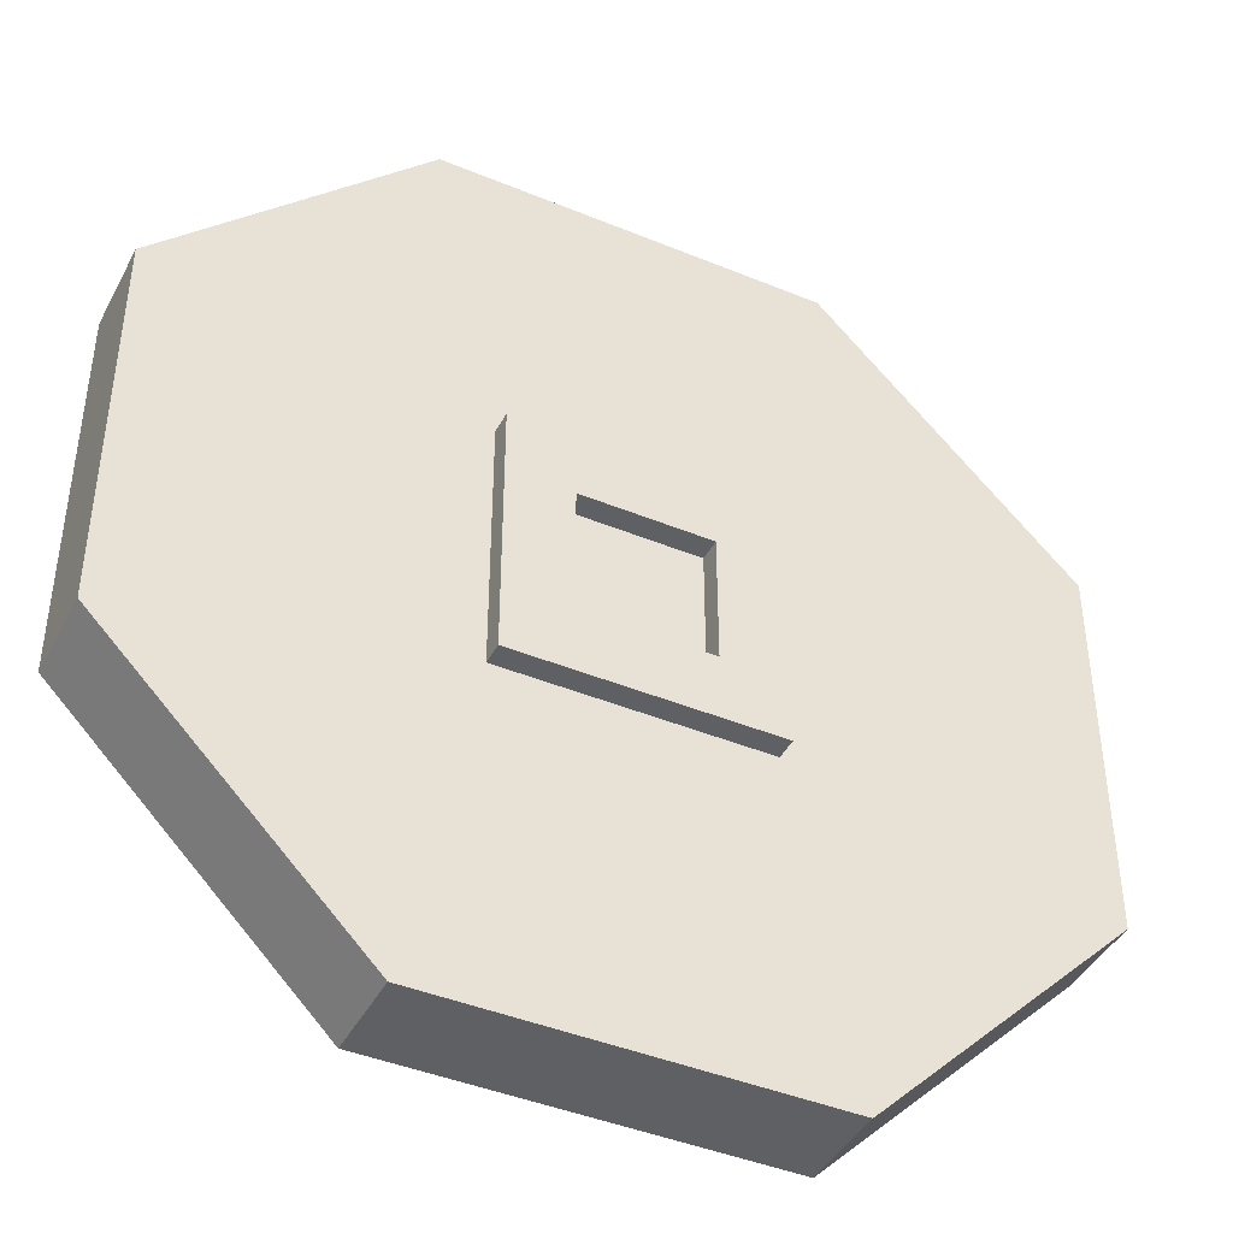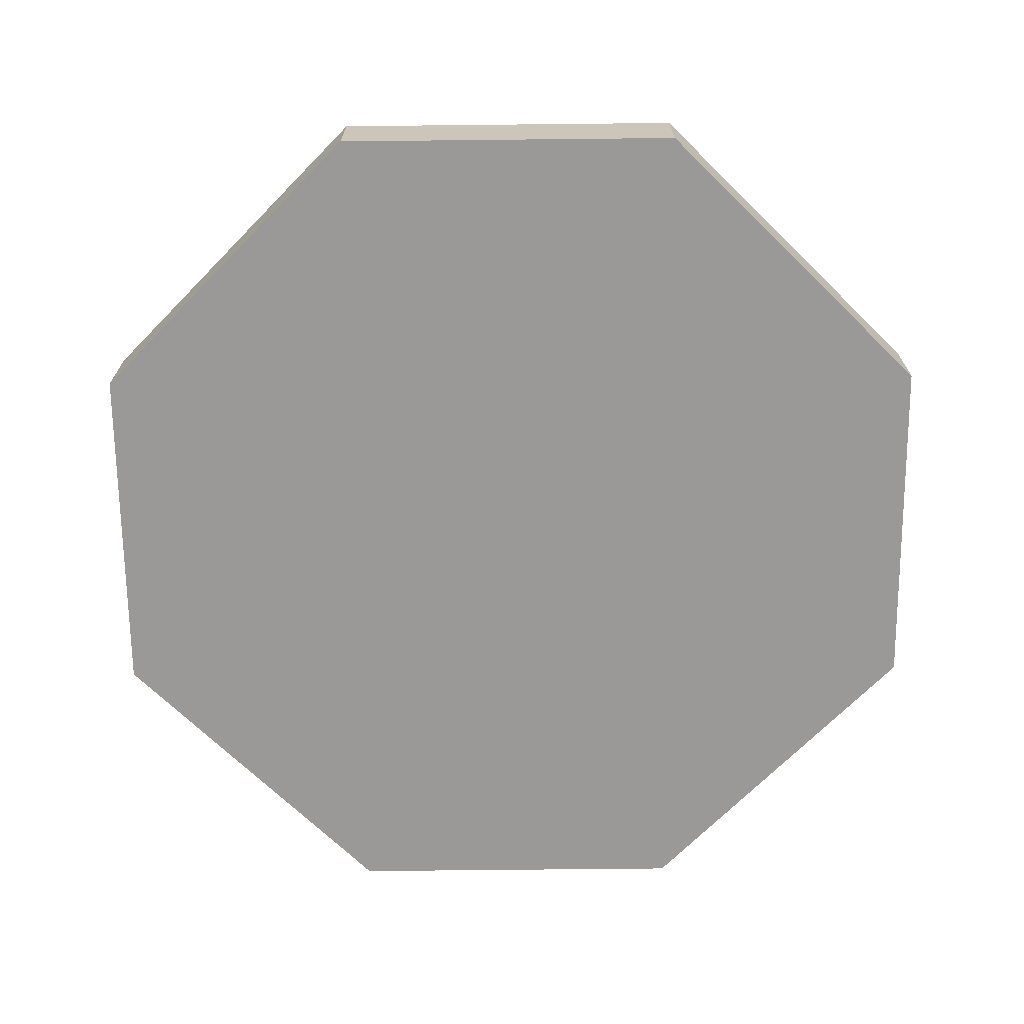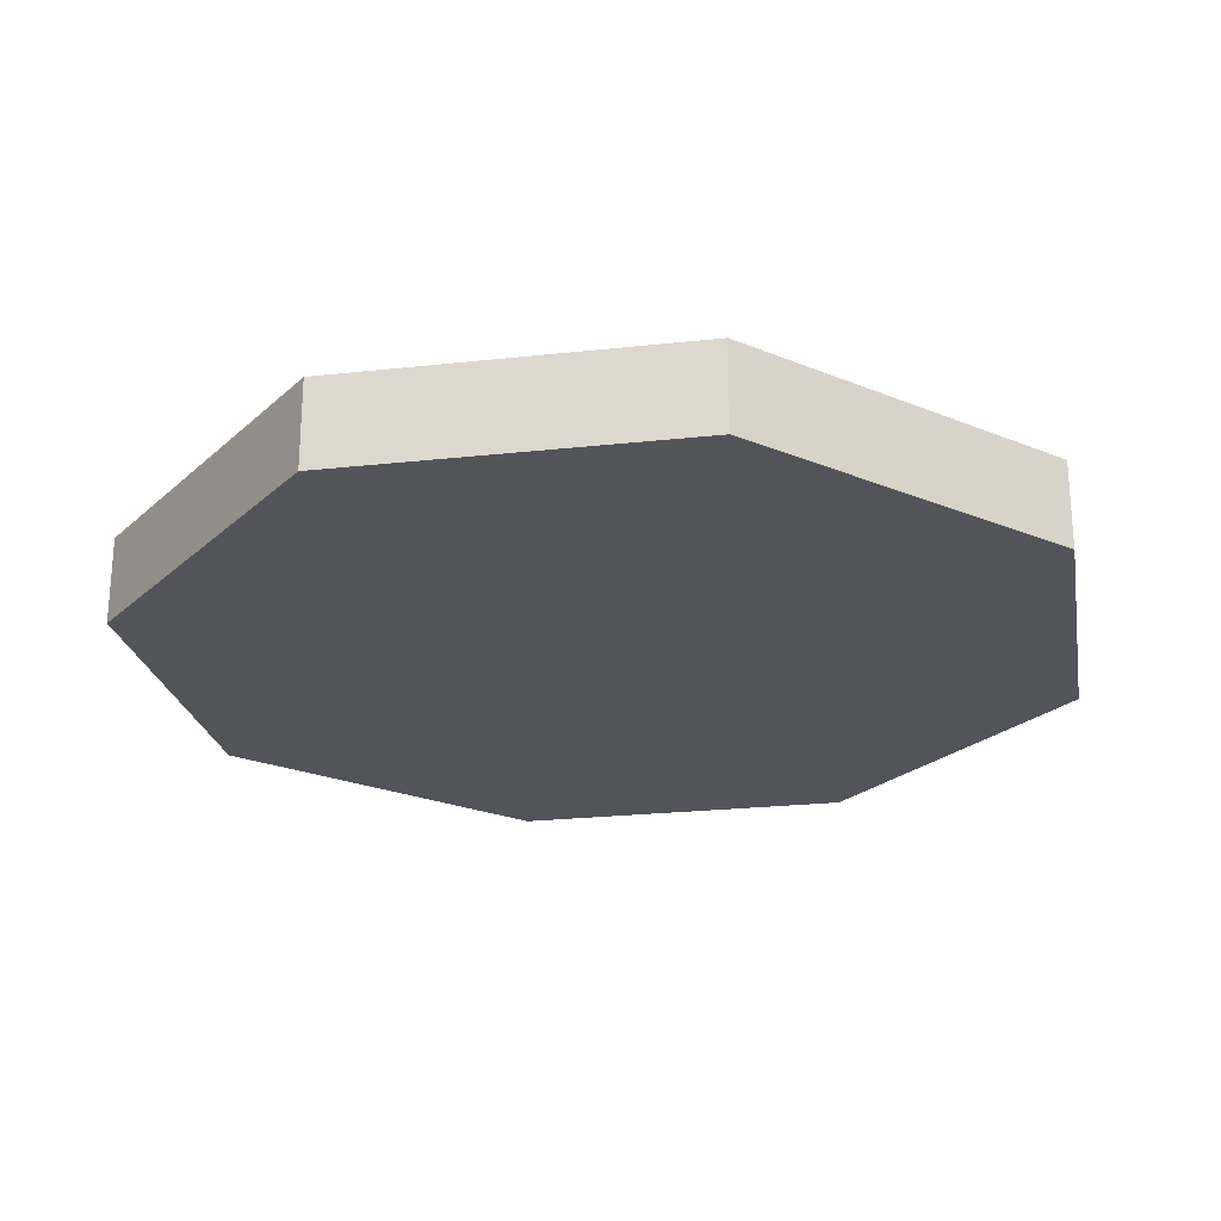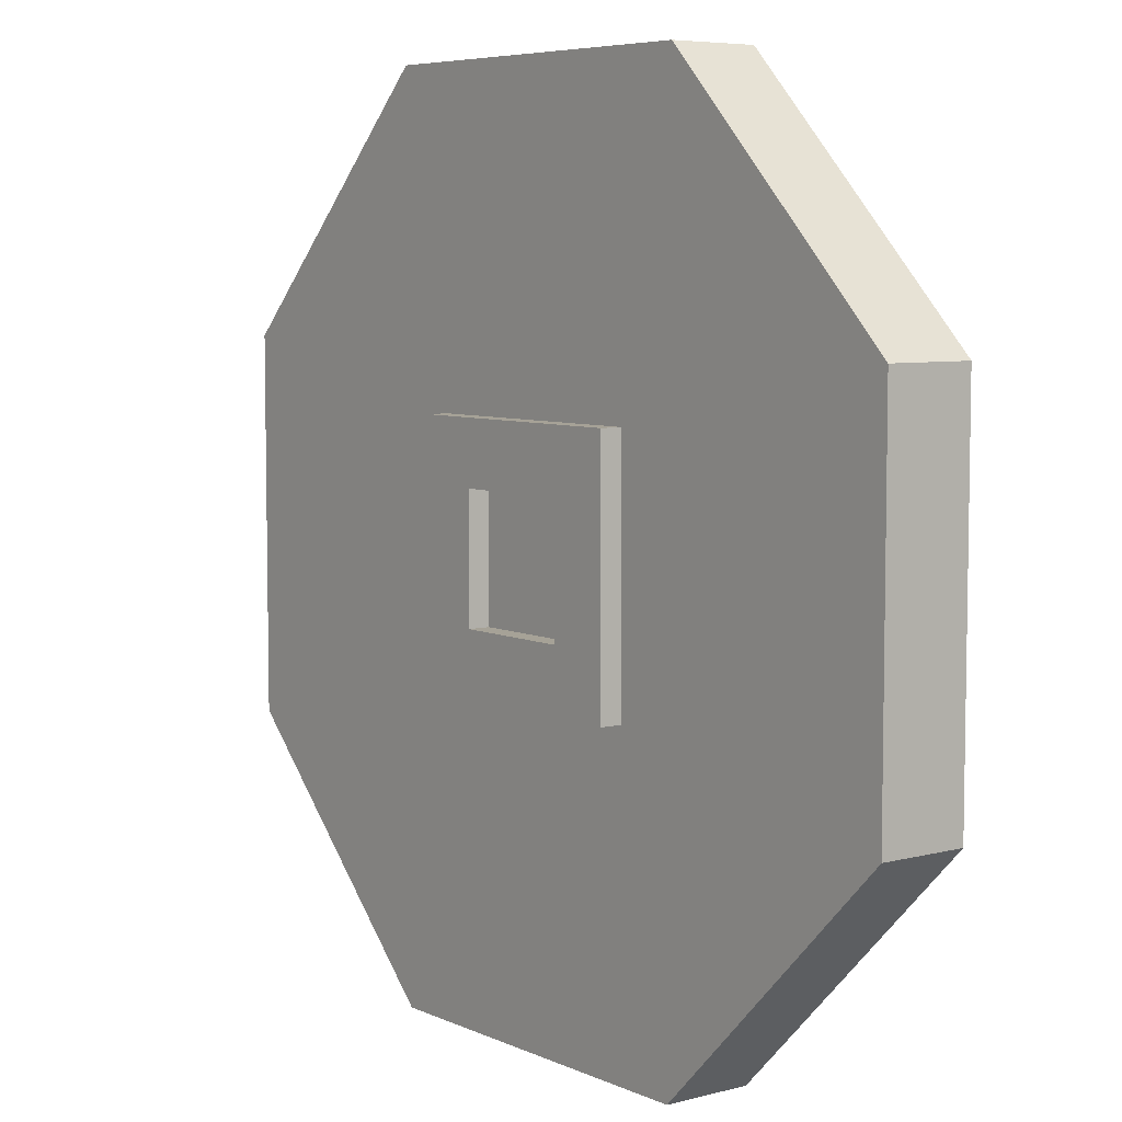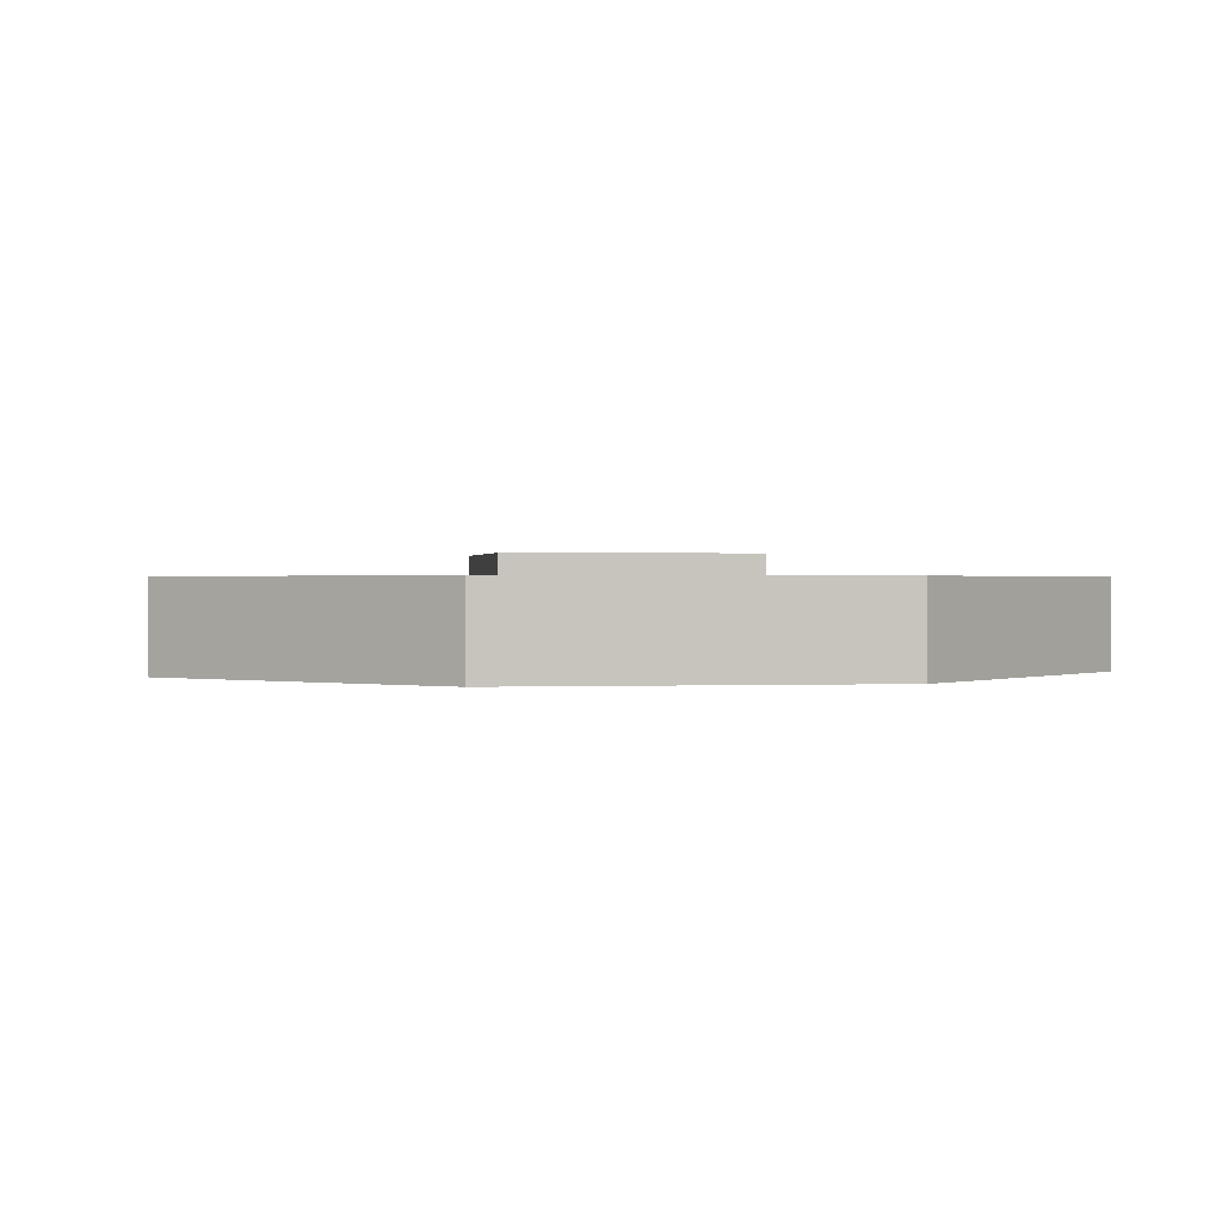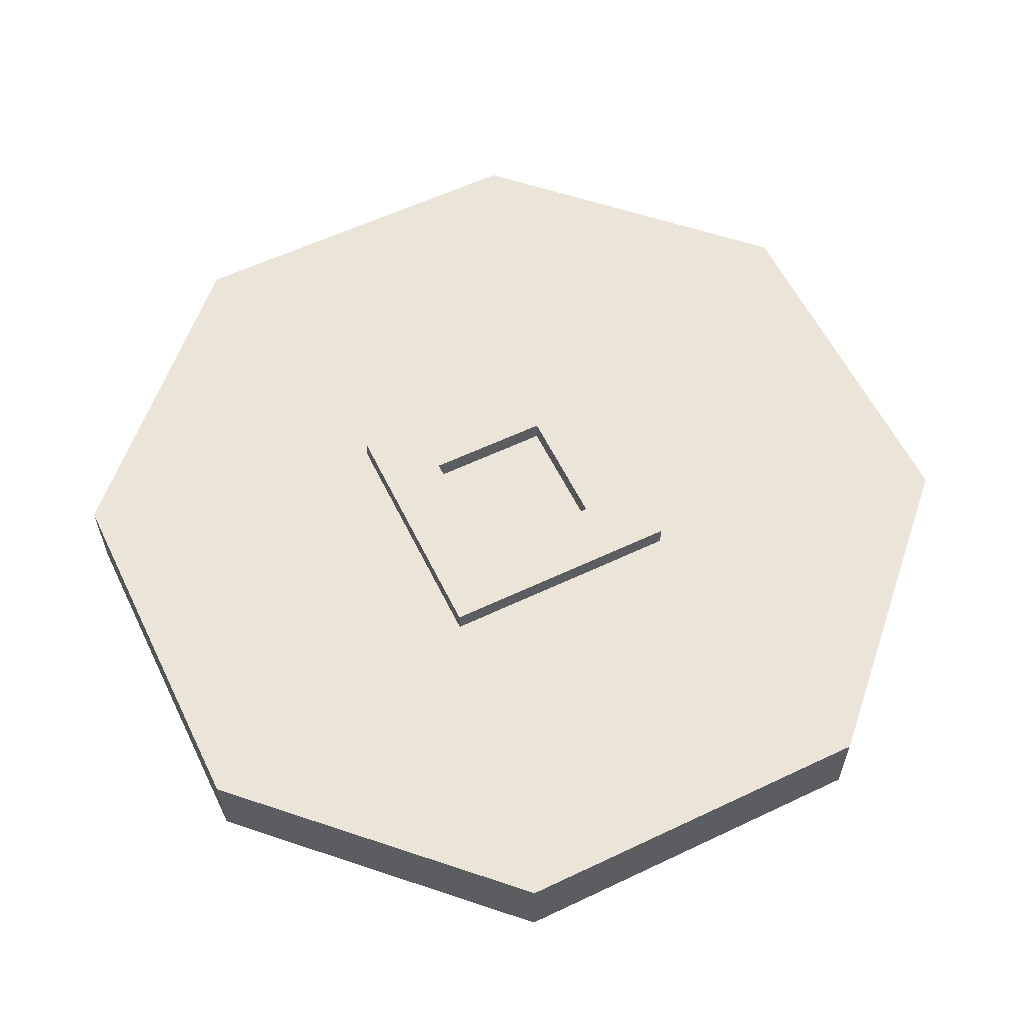
<metadata>
{"format":"obj","ext":"obj","renderer":"f3d","projection":"perspective","resolution":1024,"background":"white","views":[{"elev":-42.7,"azim":153.8,"up":"+Z"},{"elev":-69.1,"azim":-134.4,"up":"+Y"},{"elev":-23.9,"azim":55.4,"up":"+Y"},{"elev":6.4,"azim":-127.6,"up":"+Z"},{"elev":0.6,"azim":170.7,"up":"+Y"},{"elev":59.1,"azim":64.0,"up":"+Y"}]}
</metadata>
<code>
o Cube_Cube.002
v -0.5 -0.4 0.2143
v -0.5 -0.4 0.07143
v -0.5 -0.4 -0.07143
v -0.5 -0.4 -0.2143
v -0.5 -0.5 -0.2143
v -0.5 -0.5 -0.07143
v -0.5 -0.5 0.07143
v -0.5 -0.5 0.2143
v -0.2143 -0.4 -0.5
v -0.07143 -0.4 -0.5
v 0.07143 -0.4 -0.5
v 0.2143 -0.4 -0.5
v 0.2143 -0.5 -0.5
v 0.07143 -0.5 -0.5
v -0.07143 -0.5 -0.5
v -0.2143 -0.5 -0.5
v 0.5 -0.4 -0.2143
v 0.5 -0.4 -0.07143
v 0.5 -0.4 0.07143
v 0.5 -0.4 0.2143
v 0.5 -0.5 0.2143
v 0.5 -0.5 0.07143
v 0.5 -0.5 -0.07143
v 0.5 -0.5 -0.2143
v 0.2143 -0.4 0.5
v 0.07143 -0.4 0.5
v -0.07143 -0.4 0.5
v -0.2143 -0.4 0.5
v -0.2143 -0.5 0.5
v -0.07143 -0.5 0.5
v 0.07143 -0.5 0.5
v 0.2143 -0.5 0.5
v 0.3571 -0.4 0.3571
v 0.2143 -0.4 0.3571
v 0.07143 -0.4 0.3571
v -0.07143 -0.4 0.3571
v -0.2143 -0.4 0.3571
v -0.3571 -0.4 0.3571
v 0.3571 -0.4 0.2143
v 0.2143 -0.4 0.2143
v 0.07143 -0.4 0.2143
v -0.07143 -0.4 0.2143
v -0.2143 -0.4 0.2143
v -0.3571 -0.4 0.2143
v 0.3571 -0.4 0.07143
v 0.2143 -0.4 0.07143
v 0.07143 -0.4 0.07143
v -0.07143 -0.4 0.07143
v -0.2143 -0.4 0.07143
v -0.3571 -0.4 0.07143
v 0.3571 -0.4 -0.07143
v 0.2143 -0.4 -0.07143
v 0.07143 -0.4 -0.07143
v -0.07143 -0.4 -0.07143
v -0.2143 -0.4 -0.07143
v -0.3571 -0.4 -0.07143
v 0.3571 -0.4 -0.2143
v 0.2143 -0.4 -0.2143
v 0.07143 -0.4 -0.2143
v -0.07143 -0.4 -0.2143
v -0.2143 -0.4 -0.2143
v -0.3571 -0.4 -0.2143
v 0.3571 -0.4 -0.3571
v 0.2143 -0.4 -0.3571
v 0.07143 -0.4 -0.3571
v -0.07143 -0.4 -0.3571
v -0.2143 -0.4 -0.3571
v -0.3571 -0.4 -0.3571
v -0.3571 -0.5 0.3571
v -0.2143 -0.5 0.3571
v -0.07143 -0.5 0.3571
v 0.07143 -0.5 0.3571
v 0.2143 -0.5 0.3571
v 0.3571 -0.5 0.3571
v -0.3571 -0.5 0.2143
v -0.2143 -0.5 0.2143
v -0.07143 -0.5 0.2143
v 0.07143 -0.5 0.2143
v 0.2143 -0.5 0.2143
v 0.3571 -0.5 0.2143
v -0.3571 -0.5 0.07143
v -0.2143 -0.5 0.07143
v -0.07143 -0.5 0.07143
v 0.07143 -0.5 0.07143
v 0.2143 -0.5 0.07143
v 0.3571 -0.5 0.07143
v -0.3571 -0.5 -0.07143
v -0.2143 -0.5 -0.07143
v -0.07143 -0.5 -0.07143
v 0.07143 -0.5 -0.07143
v 0.2143 -0.5 -0.07143
v 0.3571 -0.5 -0.07143
v -0.3571 -0.5 -0.2143
v -0.2143 -0.5 -0.2143
v -0.07143 -0.5 -0.2143
v 0.07143 -0.5 -0.2143
v 0.2143 -0.5 -0.2143
v 0.3571 -0.5 -0.2143
v -0.3571 -0.5 -0.3571
v -0.2143 -0.5 -0.3571
v -0.07143 -0.5 -0.3571
v 0.07143 -0.5 -0.3571
v 0.2143 -0.5 -0.3571
v 0.3571 -0.5 -0.3571
v 0.1429 -0.4 0.2143
v 0 -0.4 0.2143
v -0.1429 -0.4 0.2143
v 0.1429 -0.4 0.07143
v 0 -0.4 0.07143
v -0.1429 -0.4 0.07143
v 0.1429 -0.4 -0.07143
v 0 -0.4 -0.07143
v -0.1429 -0.4 -0.07143
v 0.1429 -0.4 -0.2143
v 0 -0.4 -0.2143
v -0.1429 -0.4 -0.2143
v 0.2143 -0.4 0.1429
v 0.07143 -0.4 0.1429
v -0.07143 -0.4 0.1429
v -0.2143 -0.4 0.1429
v 0.2143 -0.4 0
v 0.07143 -0.4 0
v -0.07143 -0.4 0
v -0.2143 -0.4 0
v 0.2143 -0.4 -0.1429
v 0.07143 -0.4 -0.1429
v -0.07143 -0.4 -0.1429
v -0.2143 -0.4 -0.1429
v -0.1429 -0.4 -0.1429
v 0 -0.4 -0.1429
v 0.1429 -0.4 -0.1429
v -0.1429 -0.4 0
v 0 -0.4 0
v 0.1429 -0.4 0
v -0.1429 -0.4 0.1429
v 0 -0.4 0.1429
v 0.1429 -0.4 0.1429
v 0.1429 -0.375 0.07143
v 0.07143 -0.375 0.07143
v 0 -0.375 0.07143
v -0.07143 -0.375 0.07143
v 0.1429 -0.375 -0.07143
v 0.07143 -0.375 -0.07143
v 0 -0.375 -0.07143
v -0.07143 -0.375 -0.07143
v 0.07143 -0.375 0
v -0.07143 -0.375 0
v 0.07143 -0.375 -0.1429
v -0.07143 -0.375 -0.1429
v -0.1429 -0.375 0.07143
v -0.1429 -0.375 -0.07143
v 0.07143 -0.375 0.1429
v -0.07143 -0.375 0.1429
v -0.1429 -0.375 -0.1429
v 0 -0.375 -0.1429
v 0.1429 -0.375 -0.1429
v -0.1429 -0.375 0
v 0.1429 -0.375 0
v -0.1429 -0.375 0.1429
v 0 -0.375 0.1429
v 0.1429 -0.375 0.1429
f 25 33 34
f 75 69 8
f 5 99 93
f 38 28 37
f 50 2 1
f 56 3 2
f 62 4 3
f 1 38 44
f 98 104 24
f 34 35 26
f 35 36 27
f 36 37 28
f 39 40 34
f 34 40 105
f 35 41 106
f 36 42 107
f 43 44 38
f 19 45 39
f 39 45 117
f 137 161 152
f 129 154 149
f 110 49 120
f 44 120 50
f 18 51 45
f 45 51 121
f 123 147 141
f 112 54 123
f 113 55 124
f 50 124 56
f 17 57 51
f 51 57 125
f 114 59 126
f 115 60 127
f 116 61 128
f 56 128 62
f 104 63 17
f 63 64 58
f 114 64 65
f 115 65 66
f 116 66 67
f 67 68 62
f 99 16 100
f 12 63 104
f 12 11 65
f 11 10 66
f 10 9 67
f 4 62 68
f 104 103 13
f 86 22 21
f 92 23 22
f 98 24 23
f 33 74 21
f 70 71 30
f 71 72 31
f 72 73 32
f 74 32 73
f 75 76 70
f 76 77 71
f 77 78 72
f 78 79 73
f 79 80 74
f 7 81 75
f 81 82 76
f 82 83 77
f 83 84 78
f 84 85 79
f 85 86 80
f 6 87 81
f 87 88 82
f 88 89 83
f 89 90 84
f 90 91 85
f 91 92 86
f 5 93 87
f 93 94 88
f 94 95 89
f 95 96 90
f 96 97 91
f 97 98 92
f 67 9 68
f 99 100 94
f 100 101 95
f 101 102 96
f 102 103 97
f 103 104 98
f 28 38 69
f 99 68 9
f 16 15 101
f 15 14 102
f 14 13 103
f 17 63 57
f 74 80 21
f 26 31 32
f 27 30 31
f 28 29 30
f 29 69 70
f 33 20 39
f 18 23 24
f 19 22 23
f 20 21 22
f 74 33 25
f 68 99 5
f 10 15 16
f 11 14 15
f 12 13 14
f 12 64 63
f 2 7 8
f 3 6 7
f 4 5 6
f 69 38 1
f 129 128 55
f 111 142 158
f 60 116 129
f 110 150 157
f 119 153 159
f 59 115 130
f 130 155 148
f 125 131 111
f 58 114 131
f 132 124 49
f 54 145 147
f 53 143 144
f 133 123 48
f 122 133 109
f 53 112 133
f 135 159 150
f 121 134 108
f 52 111 134
f 135 120 43
f 119 135 107
f 118 152 160
f 136 119 42
f 118 136 106
f 112 144 145
f 137 118 41
f 117 137 105
f 46 108 137
f 138 139 152
f 140 141 153
f 142 143 146
f 149 154 151
f 155 149 145
f 148 155 144
f 156 148 143
f 147 157 150
f 145 151 157
f 158 146 139
f 141 150 159
f 139 140 160
f 131 156 142
f 126 148 156
f 136 160 153
f 122 146 143
f 127 149 155
f 132 157 151
f 108 138 161
f 48 141 140
f 109 140 139
f 113 151 154
f 134 158 138
f 47 139 146
f 44 50 1
f 50 56 2
f 56 62 3
f 25 34 26
f 26 35 27
f 27 36 28
f 33 39 34
f 105 35 34
f 35 105 41
f 106 36 35
f 36 106 42
f 107 37 36
f 37 107 43
f 37 43 38
f 20 19 39
f 117 40 39
f 45 46 117
f 118 137 152
f 127 129 149
f 135 110 120
f 120 44 43
f 120 49 50
f 19 18 45
f 121 46 45
f 51 52 121
f 48 123 141
f 133 112 123
f 132 113 124
f 124 50 49
f 124 55 56
f 18 17 51
f 125 52 51
f 57 58 125
f 131 114 126
f 130 115 127
f 129 116 128
f 128 56 55
f 128 61 62
f 24 104 17
f 57 63 58
f 64 114 58
f 114 65 59
f 65 115 59
f 115 66 60
f 66 116 60
f 116 67 61
f 61 67 62
f 13 12 104
f 64 12 65
f 65 11 66
f 66 10 67
f 80 86 21
f 86 92 22
f 92 98 23
f 20 33 21
f 29 70 30
f 30 71 31
f 31 72 32
f 69 75 70
f 70 76 71
f 71 77 72
f 72 78 73
f 73 79 74
f 8 7 75
f 75 81 76
f 76 82 77
f 77 83 78
f 78 84 79
f 79 85 80
f 7 6 81
f 81 87 82
f 82 88 83
f 83 89 84
f 84 90 85
f 85 91 86
f 6 5 87
f 87 93 88
f 88 94 89
f 89 95 90
f 90 96 91
f 91 97 92
f 93 99 94
f 94 100 95
f 95 101 96
f 96 102 97
f 97 103 98
f 29 28 69
f 16 99 9
f 100 16 101
f 101 15 102
f 102 14 103
f 25 26 32
f 26 27 31
f 27 28 30
f 17 18 24
f 18 19 23
f 19 20 22
f 32 74 25
f 4 68 5
f 9 10 16
f 10 11 15
f 11 12 14
f 1 2 8
f 2 3 7
f 3 4 6
f 8 69 1
f 113 129 55
f 134 111 158
f 127 60 129
f 132 110 157
f 135 119 159
f 126 59 130
f 126 130 148
f 52 125 111
f 125 58 131
f 110 132 49
f 123 54 147
f 112 53 144
f 109 133 48
f 47 122 109
f 122 53 133
f 110 135 150
f 46 121 108
f 121 52 134
f 107 135 43
f 42 119 107
f 136 118 160
f 106 136 42
f 41 118 106
f 54 112 145
f 105 137 41
f 40 117 105
f 117 46 137
f 161 138 152
f 160 140 153
f 158 142 146
f 145 149 151
f 144 155 145
f 143 148 144
f 142 156 143
f 141 147 150
f 147 145 157
f 138 158 139
f 153 141 159
f 152 139 160
f 111 131 142
f 131 126 156
f 119 136 153
f 53 122 143
f 130 127 155
f 113 132 151
f 137 108 161
f 109 48 140
f 47 109 139
f 129 113 154
f 108 134 138
f 122 47 146

</code>
